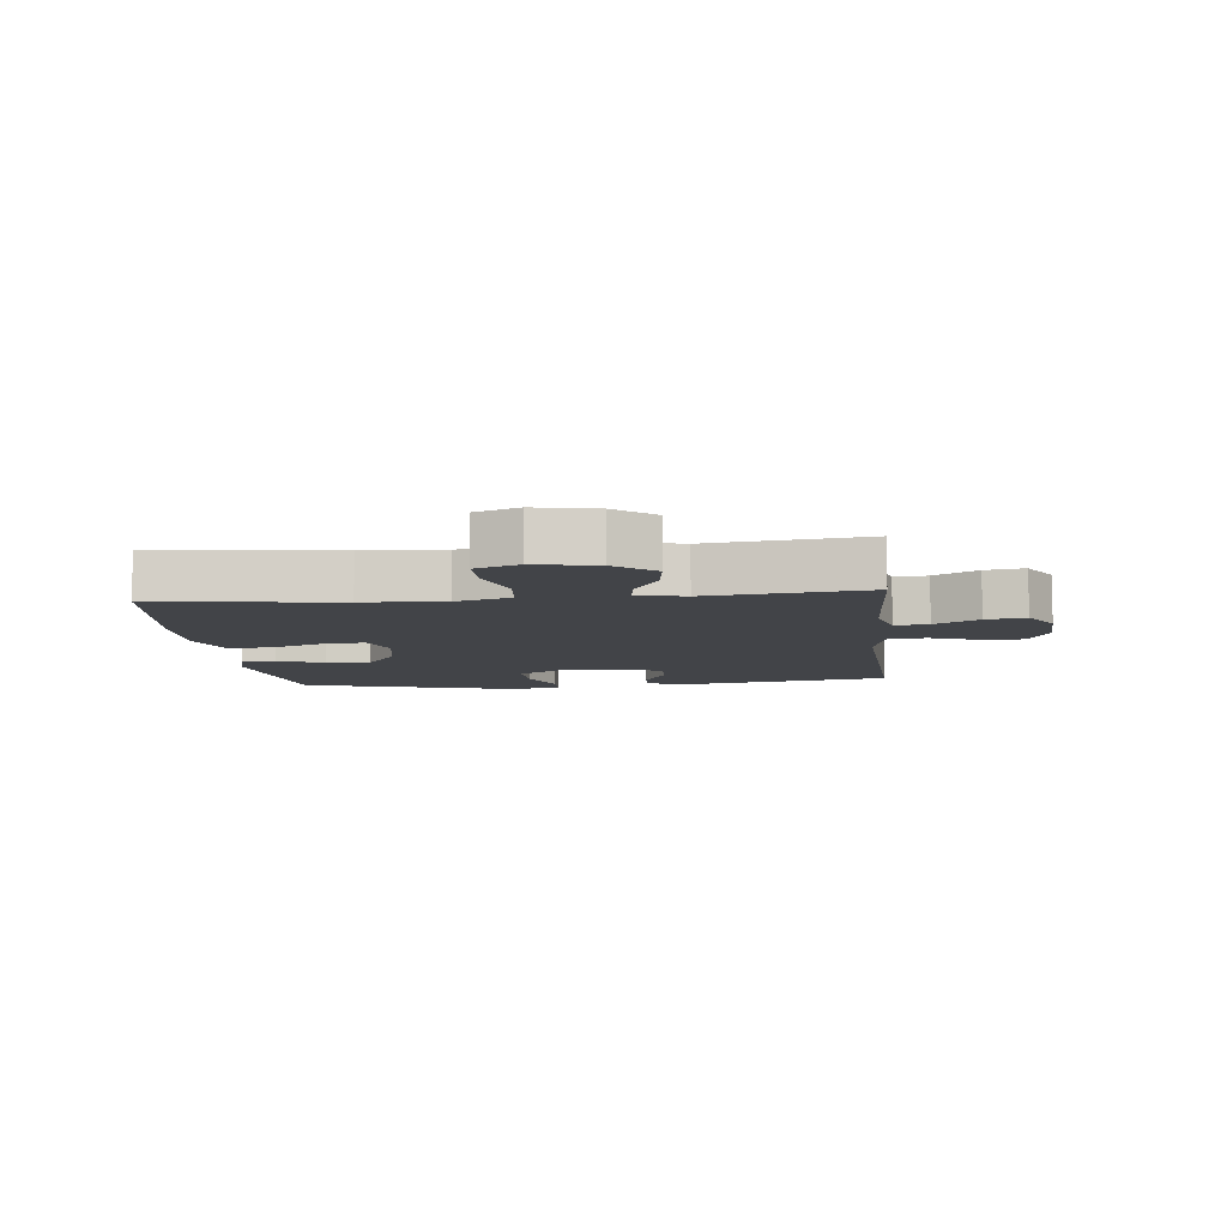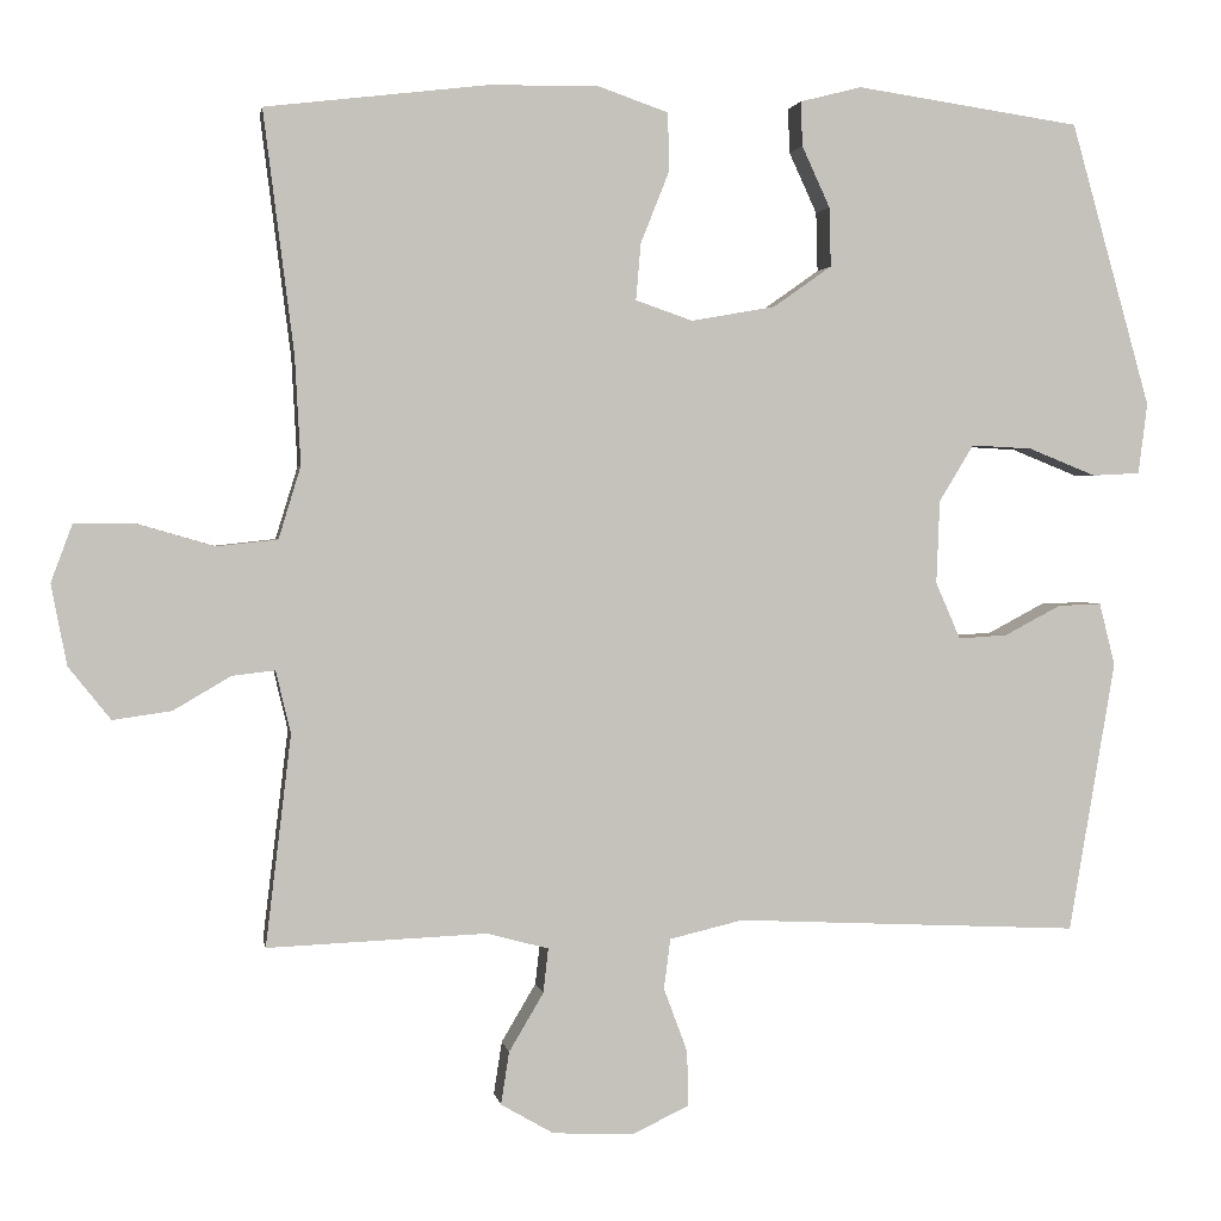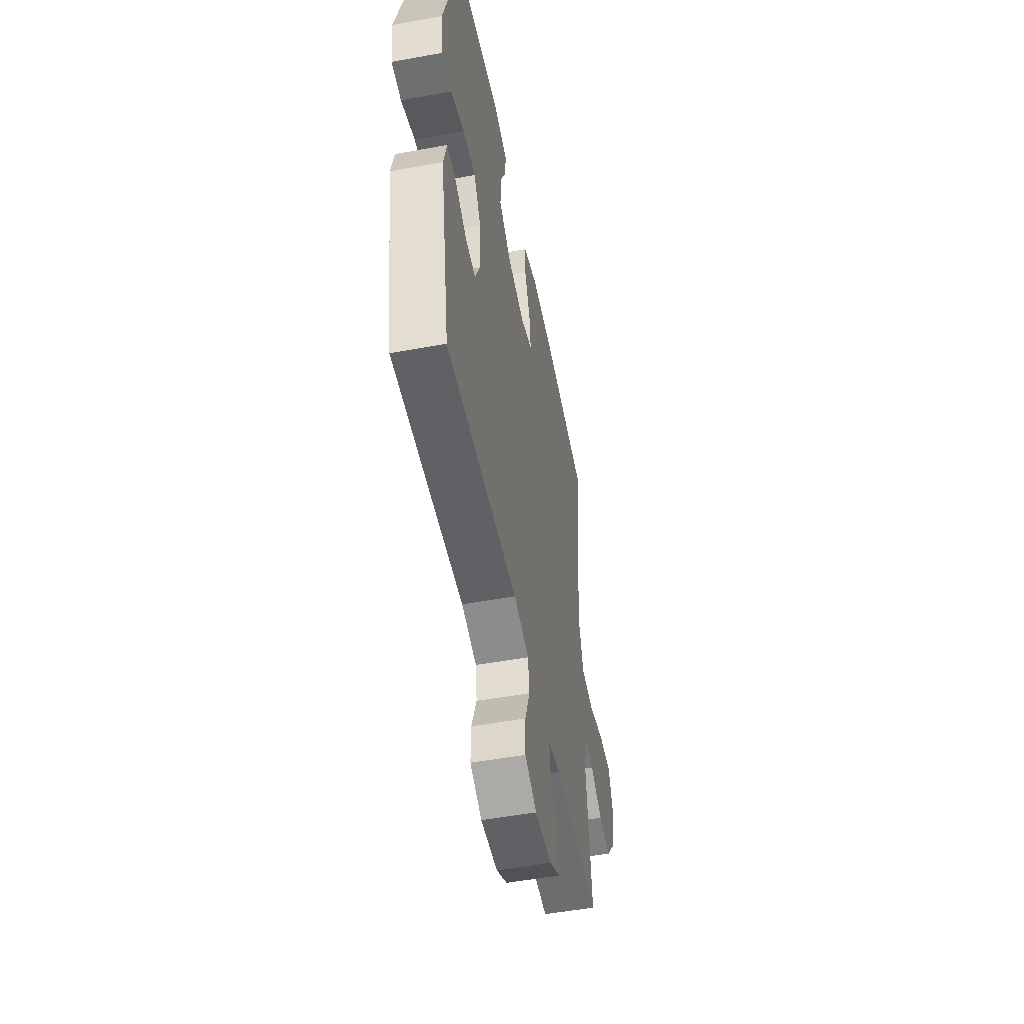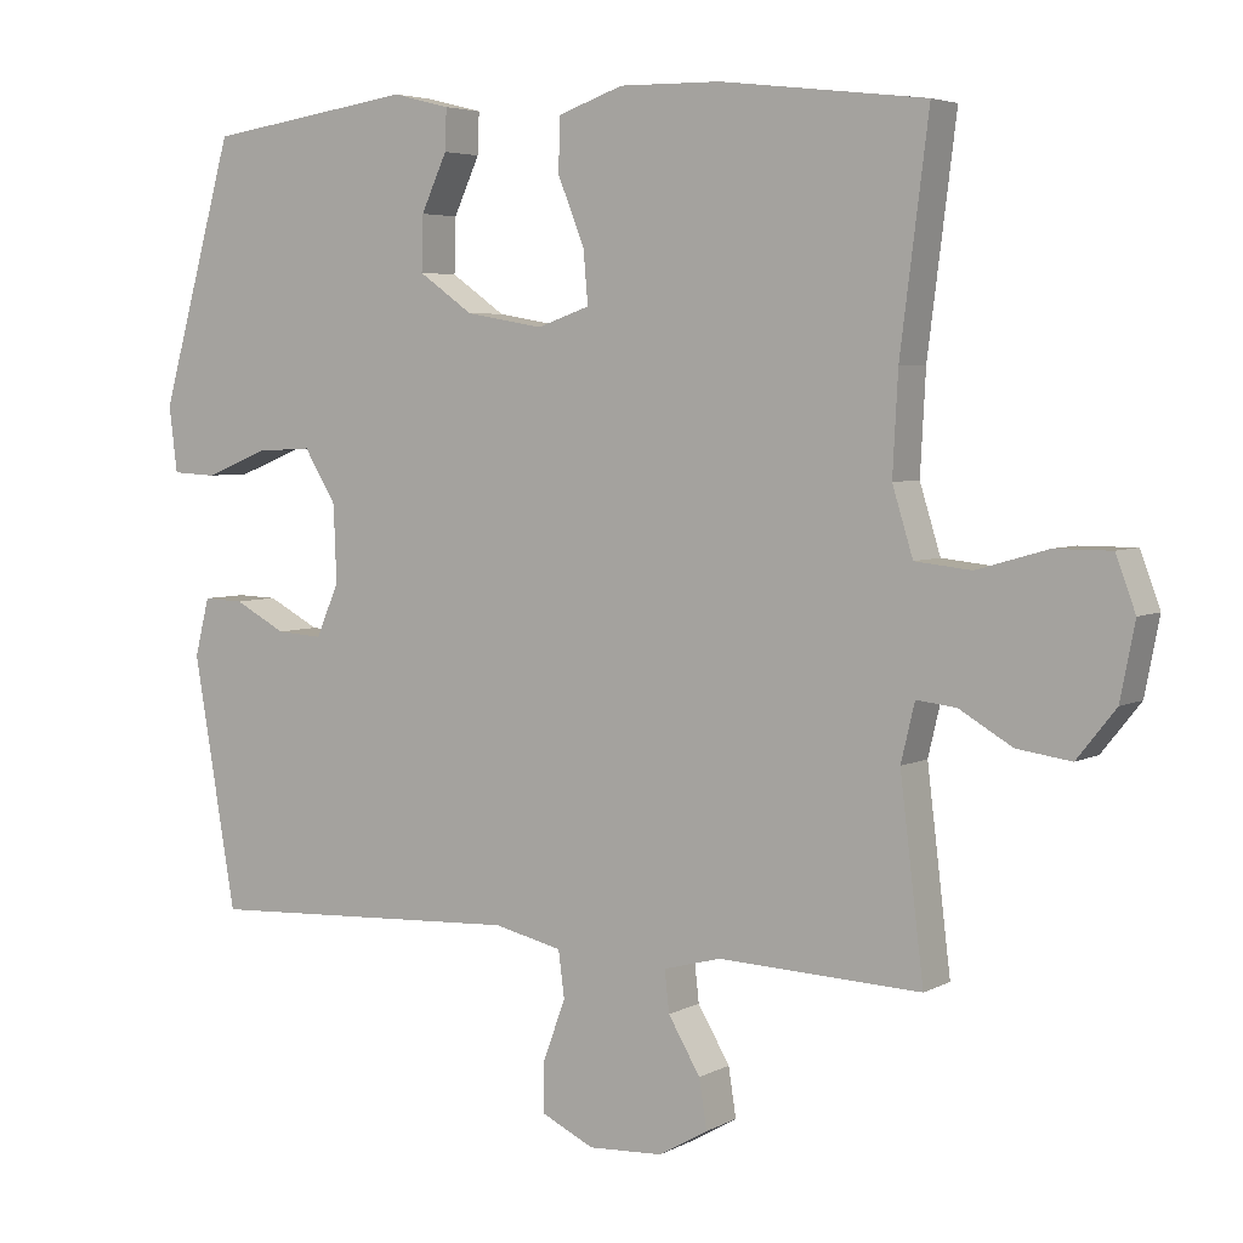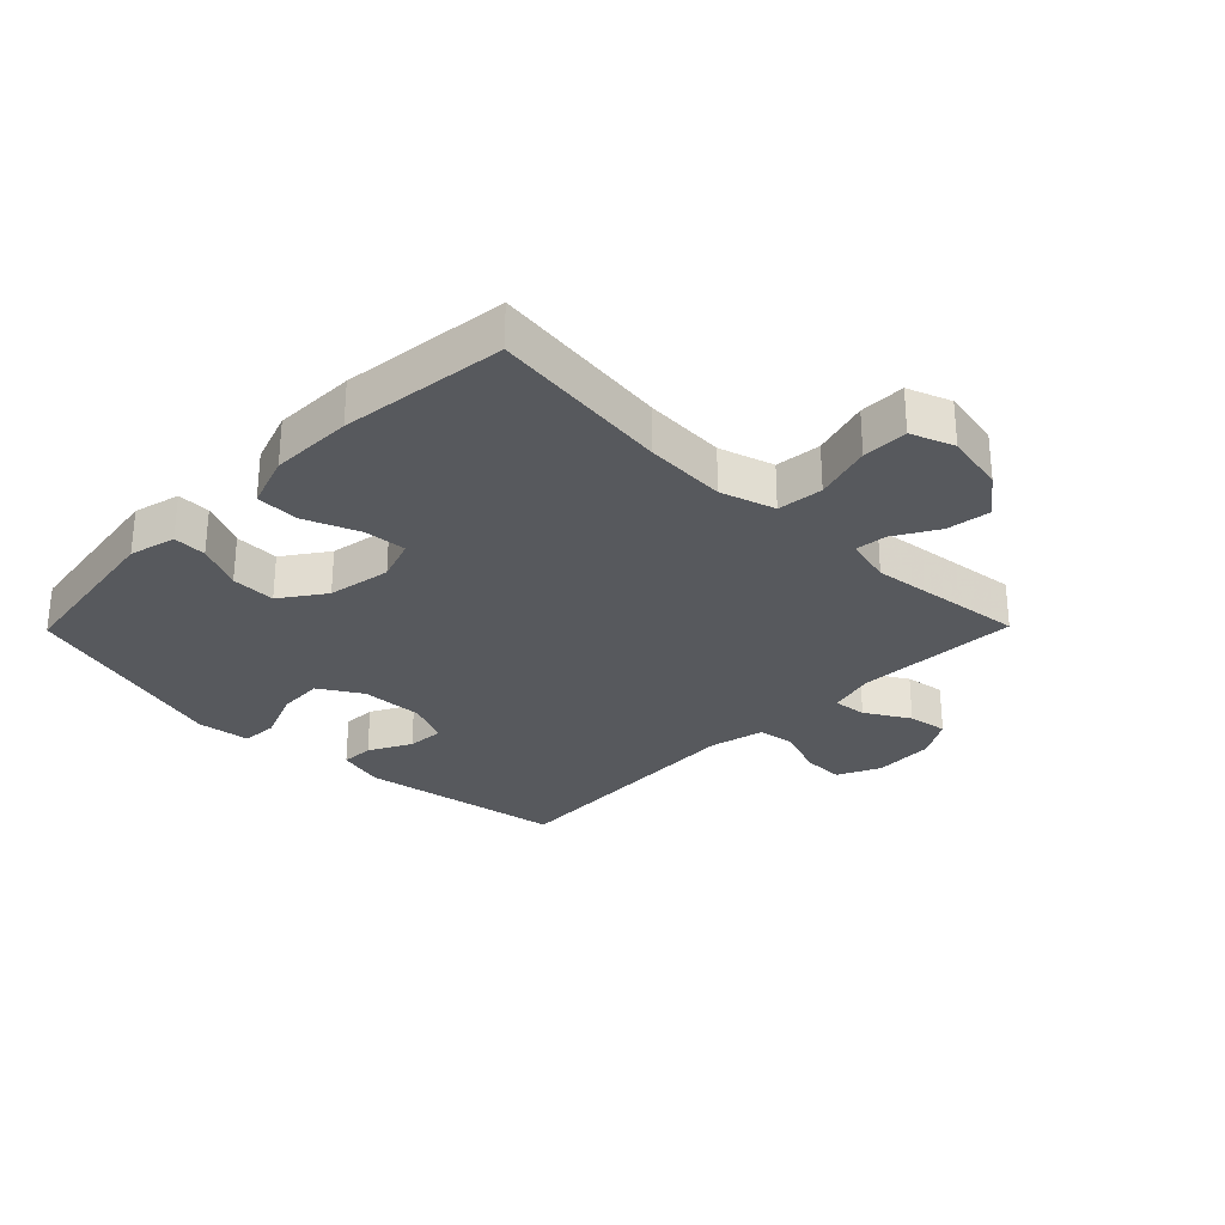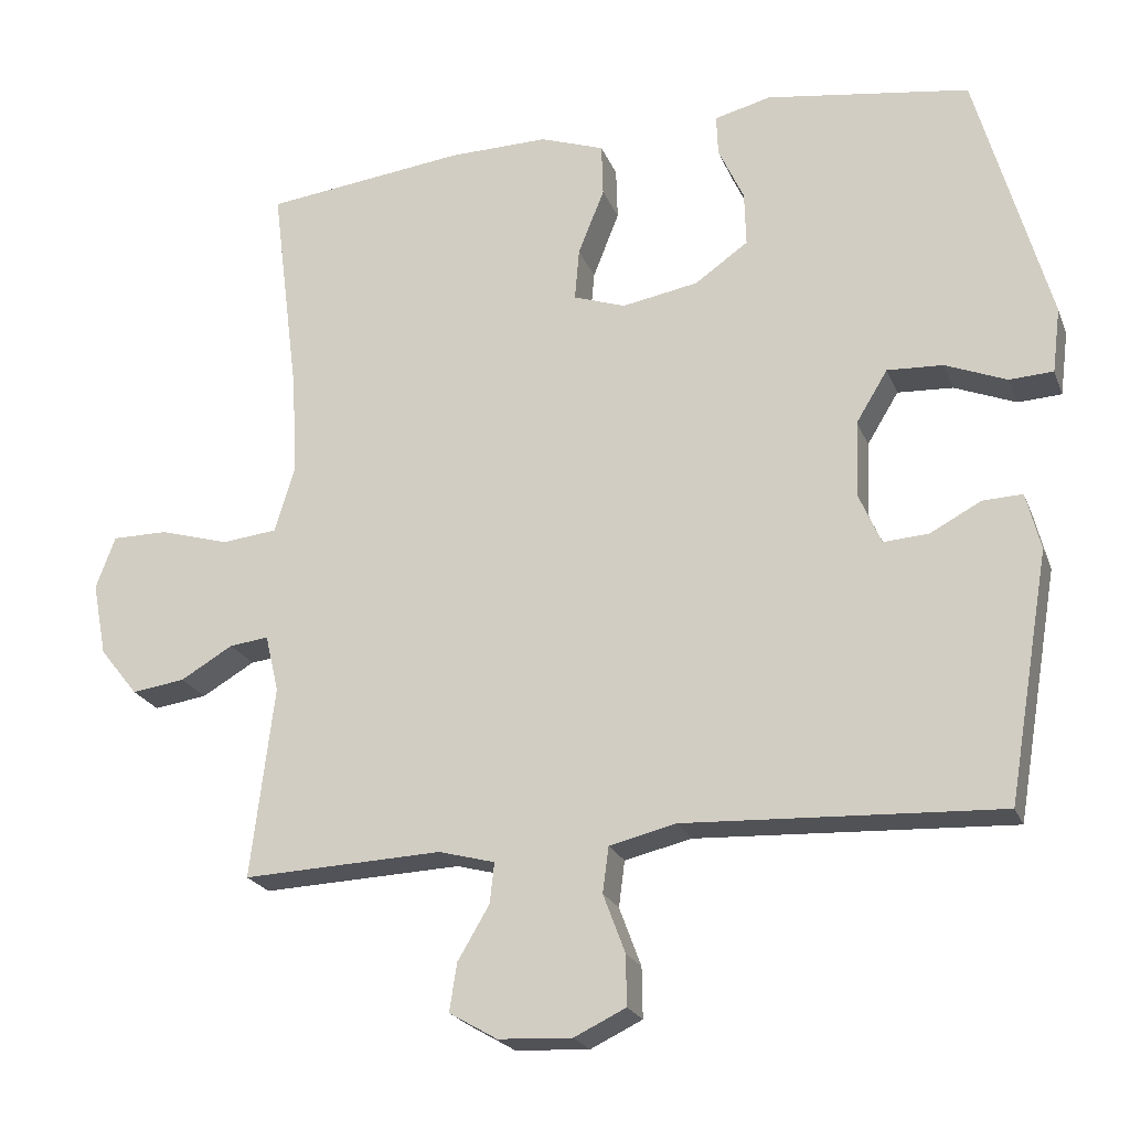
<metadata>
{"format":"obj","ext":"obj","renderer":"f3d","projection":"perspective","resolution":1024,"background":"white","views":[{"elev":-8.1,"azim":96.1,"up":"+Y"},{"elev":2.0,"azim":170.6,"up":"+Z"},{"elev":-51.6,"azim":-78.8,"up":"+Z"},{"elev":4.7,"azim":31.9,"up":"+Z"},{"elev":-29.0,"azim":45.5,"up":"+Y"},{"elev":-22.1,"azim":-162.2,"up":"+Z"}]}
</metadata>
<code>
v -0.5 0.07 -0.5
v -0.556 0.07 -0.17
v -0.537 0.07 -0.094
v -0.484 0.07 -0.096
v -0.416 0.07 -0.132
v -0.356 0.07 -0.136
v -0.326 0.07 -0.067
v -0.33 0.07 0.034
v -0.372 0.07 0.103
v -0.446 0.07 0.099
v -0.528 0.07 0.066
v -0.586 0.07 0.069
v -0.597 0.07 0.155
v -0.5 0.07 0.5
v -0.228 0.07 0.54
v -0.153 0.07 0.521
v -0.155 0.07 0.467
v -0.189 0.07 0.393
v -0.191 0.07 0.321
v -0.12 0.07 0.271
v -0.018 0.07 0.253
v 0.051 0.07 0.277
v 0.045 0.07 0.346
v 0.01 0.07 0.434
v 0.012 0.07 0.504
v 0.098 0.07 0.534
v 0.231 0.07 0.532
v 0.5 0.07 0.5
v 0.463 0.07 0.207
v 0.456 0.07 0.076
v 0.483 0.07 -0.012
v 0.557 0.07 -0.02
v 0.65 0.07 0.007
v 0.724 0.07 0.007
v 0.75 0.07 -0.063
v 0.731 0.07 -0.161
v 0.68 0.07 -0.225
v 0.609 0.07 -0.215
v 0.539 0.07 -0.174
v 0.487 0.07 -0.168
v 0.469 0.07 -0.244
v 0.5 0.07 -0.5
v 0.234 0.07 -0.489
v 0.159 0.07 -0.509
v 0.165 0.07 -0.563
v 0.207 0.07 -0.634
v 0.217 0.07 -0.698
v 0.153 0.07 -0.735
v 0.055 0.07 -0.74
v -0.014 0.07 -0.707
v -0.013 0.07 -0.64
v 0.016 0.07 -0.562
v 0.008 0.07 -0.501
v -0.081 0.07 -0.48
v -0.5 0 -0.5
v -0.556 0 -0.17
v -0.537 0 -0.094
v -0.484 0 -0.096
v -0.416 0 -0.132
v -0.356 0 -0.136
v -0.326 0 -0.067
v -0.33 0 0.034
v -0.372 0 0.103
v -0.446 0 0.099
v -0.528 0 0.066
v -0.586 0 0.069
v -0.597 0 0.155
v -0.5 0 0.5
v -0.228 0 0.54
v -0.153 0 0.521
v -0.155 0 0.467
v -0.189 0 0.393
v -0.191 0 0.321
v -0.12 0 0.271
v -0.018 0 0.253
v 0.051 0 0.277
v 0.045 0 0.346
v 0.01 0 0.434
v 0.012 0 0.504
v 0.098 0 0.534
v 0.231 0 0.532
v 0.5 0 0.5
v 0.463 0 0.207
v 0.456 0 0.076
v 0.483 0 -0.012
v 0.557 0 -0.02
v 0.65 0 0.007
v 0.724 0 0.007
v 0.75 0 -0.063
v 0.731 0 -0.161
v 0.68 0 -0.225
v 0.609 0 -0.215
v 0.539 0 -0.174
v 0.487 0 -0.168
v 0.469 0 -0.244
v 0.5 0 -0.5
v 0.234 0 -0.489
v 0.159 0 -0.509
v 0.165 0 -0.563
v 0.207 0 -0.634
v 0.217 0 -0.698
v 0.153 0 -0.735
v 0.055 0 -0.74
v -0.014 0 -0.707
v -0.013 0 -0.64
v 0.016 0 -0.562
v 0.008 0 -0.501
v -0.081 0 -0.48
f 49 50 51 52
f 49 52 53
f 48 49 53
f 45 46 47 48
f 44 45 48 53
f 43 44 53 54
f 41 42 43
f 40 41 43 54
f 36 37 38 39
f 36 39 40
f 35 36 40
f 32 33 34 35
f 31 32 35 40
f 30 31 40 54
f 26 27 28 29
f 23 24 25 26
f 22 23 26 29
f 21 22 29 30
f 15 16 17 18
f 15 18 19
f 14 15 19
f 13 14 19 20
f 10 11 12 13
f 9 10 13 20
f 2 3 4 5
f 2 5 6
f 1 2 6
f 54 1 6 7
f 8 9 20 21
f 21 30 54
f 7 8 21 54
f 106 105 104 103
f 107 106 103
f 107 103 102
f 102 101 100 99
f 107 102 99 98
f 108 107 98 97
f 97 96 95
f 108 97 95 94
f 93 92 91 90
f 94 93 90
f 94 90 89
f 89 88 87 86
f 94 89 86 85
f 108 94 85 84
f 83 82 81 80
f 80 79 78 77
f 83 80 77 76
f 84 83 76 75
f 72 71 70 69
f 73 72 69
f 73 69 68
f 74 73 68 67
f 67 66 65 64
f 74 67 64 63
f 59 58 57 56
f 60 59 56
f 60 56 55
f 61 60 55 108
f 75 74 63 62
f 108 84 75
f 108 75 62 61
f 1 55 56 2
f 2 56 57 3
f 3 57 58 4
f 4 58 59 5
f 5 59 60 6
f 6 60 61 7
f 7 61 62 8
f 8 62 63 9
f 9 63 64 10
f 10 64 65 11
f 11 65 66 12
f 12 66 67 13
f 13 67 68 14
f 14 68 69 15
f 15 69 70 16
f 16 70 71 17
f 17 71 72 18
f 18 72 73 19
f 19 73 74 20
f 20 74 75 21
f 21 75 76 22
f 22 76 77 23
f 23 77 78 24
f 24 78 79 25
f 25 79 80 26
f 26 80 81 27
f 27 81 82 28
f 28 82 83 29
f 29 83 84 30
f 30 84 85 31
f 31 85 86 32
f 32 86 87 33
f 33 87 88 34
f 34 88 89 35
f 35 89 90 36
f 36 90 91 37
f 37 91 92 38
f 38 92 93 39
f 39 93 94 40
f 40 94 95 41
f 41 95 96 42
f 42 96 97 43
f 43 97 98 44
f 44 98 99 45
f 45 99 100 46
f 46 100 101 47
f 47 101 102 48
f 48 102 103 49
f 49 103 104 50
f 50 104 105 51
f 51 105 106 52
f 52 106 107 53
f 53 107 108 54
f 54 108 55 1

</code>
